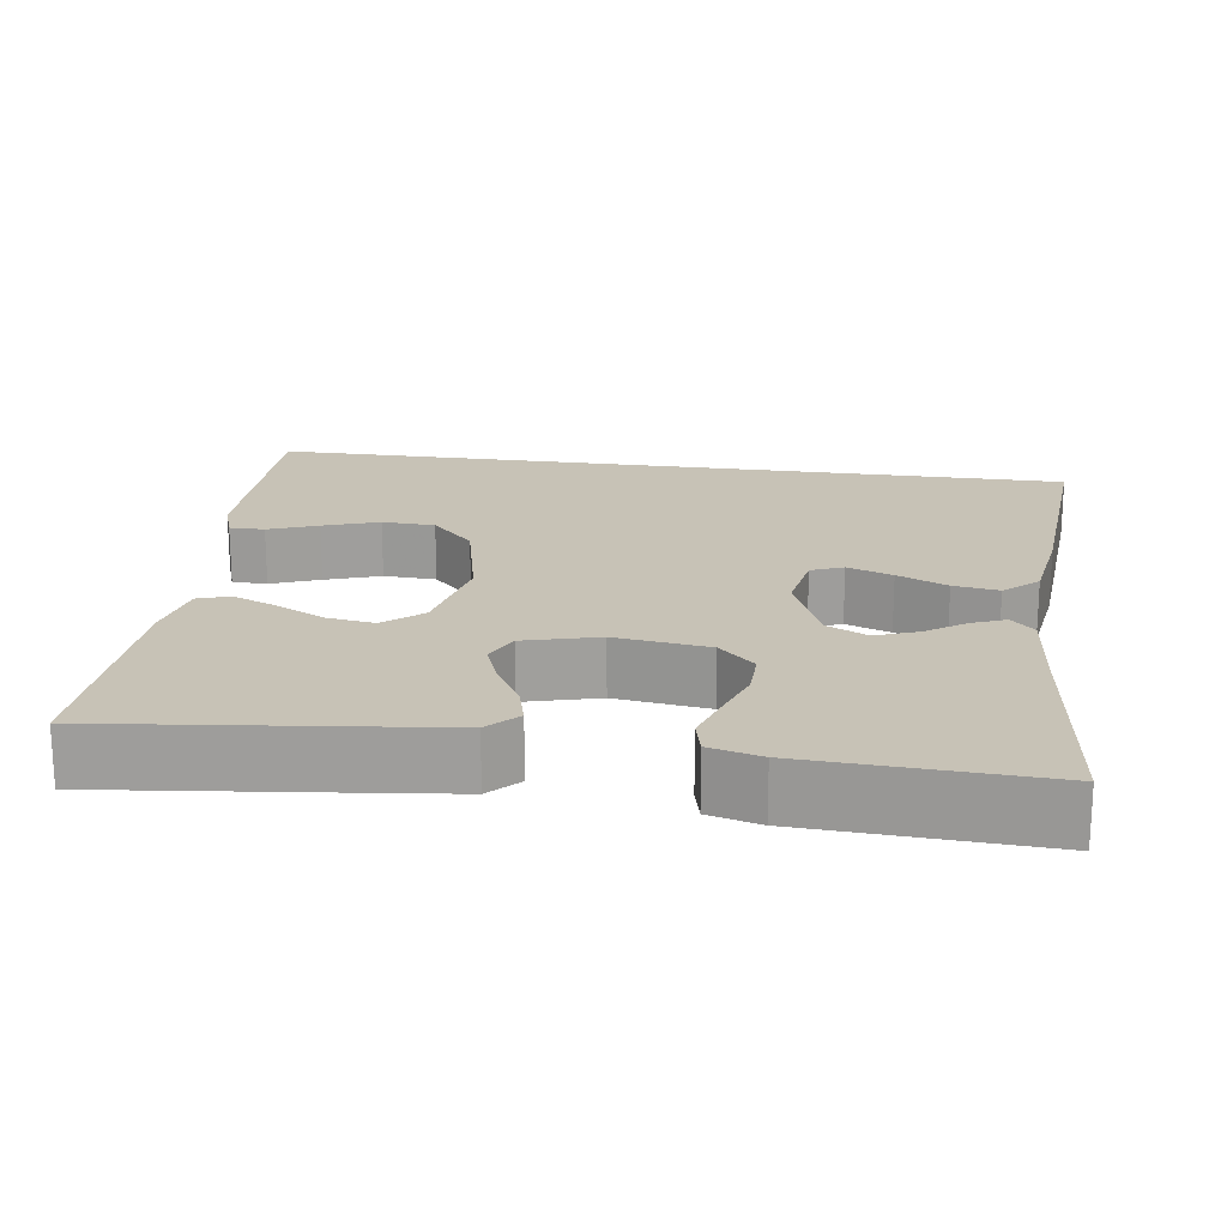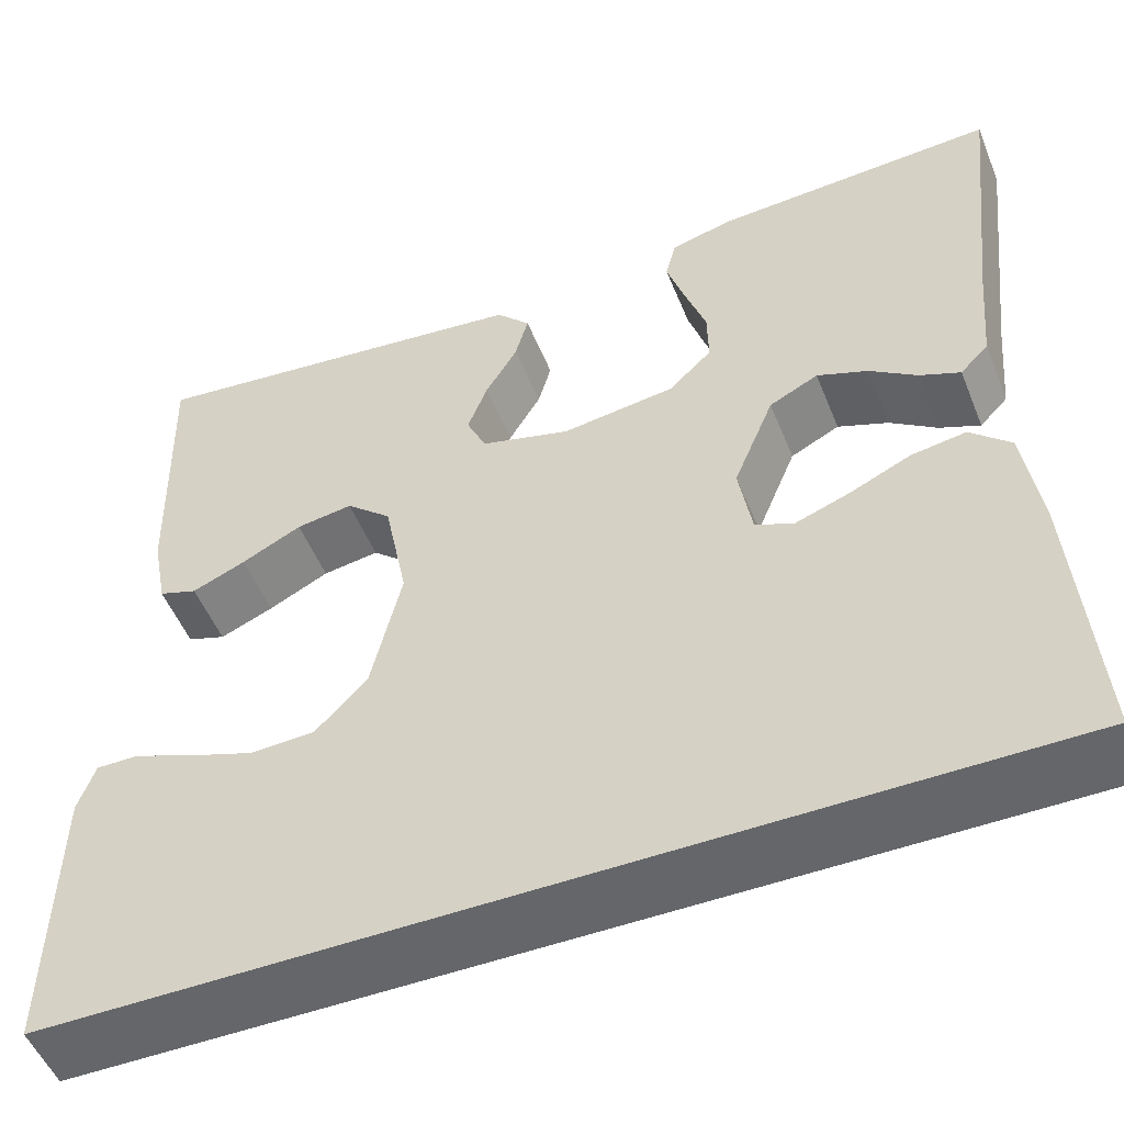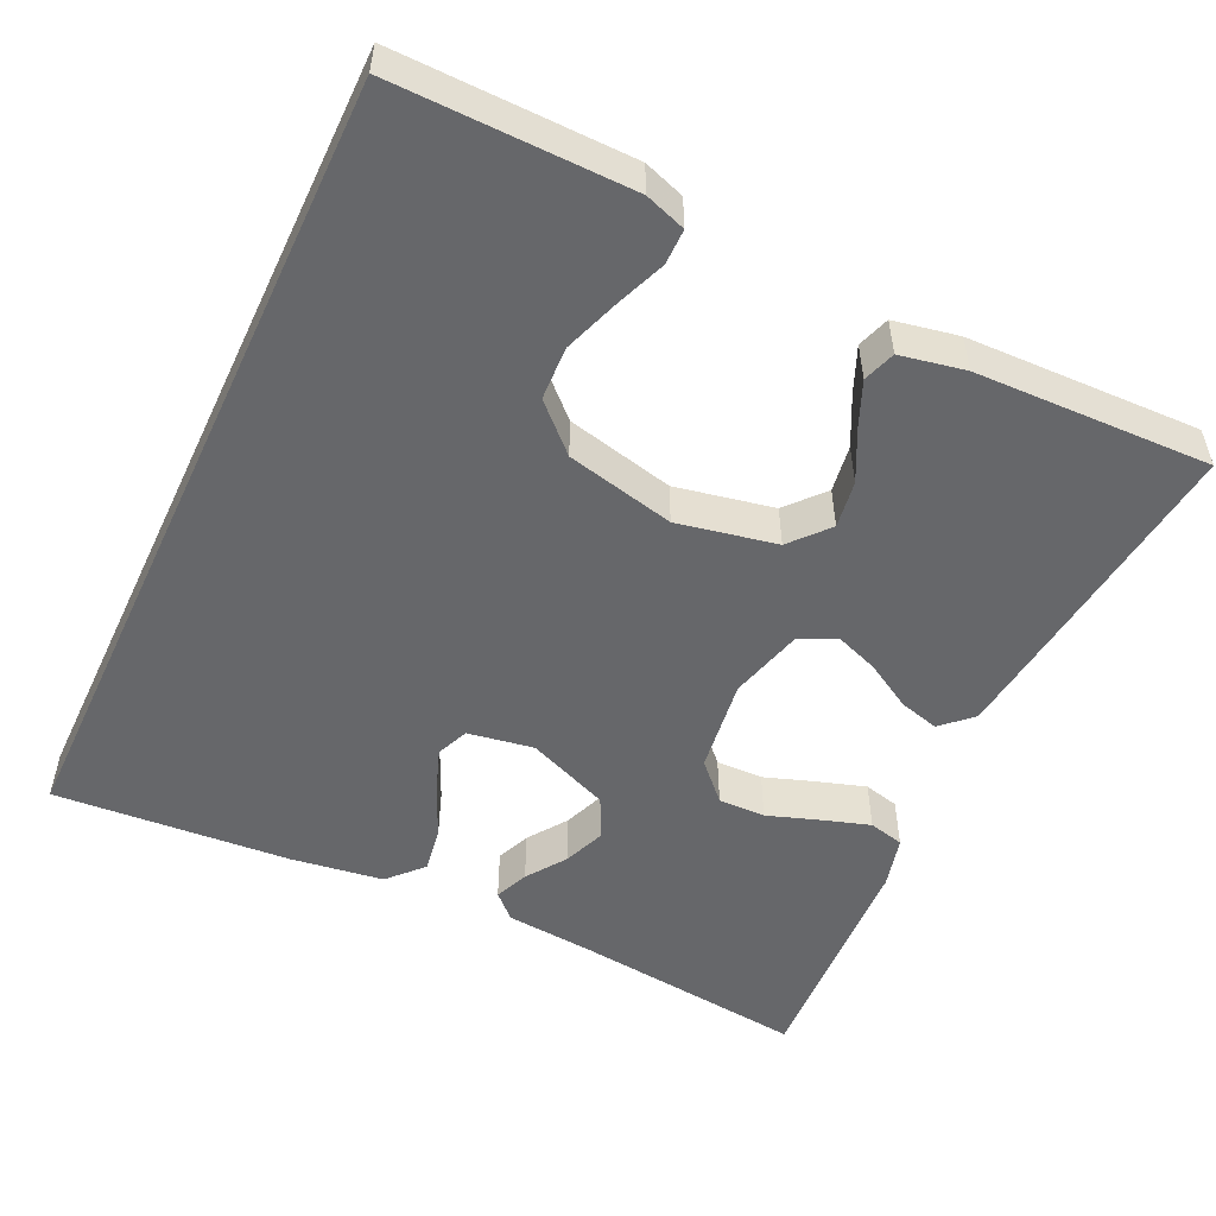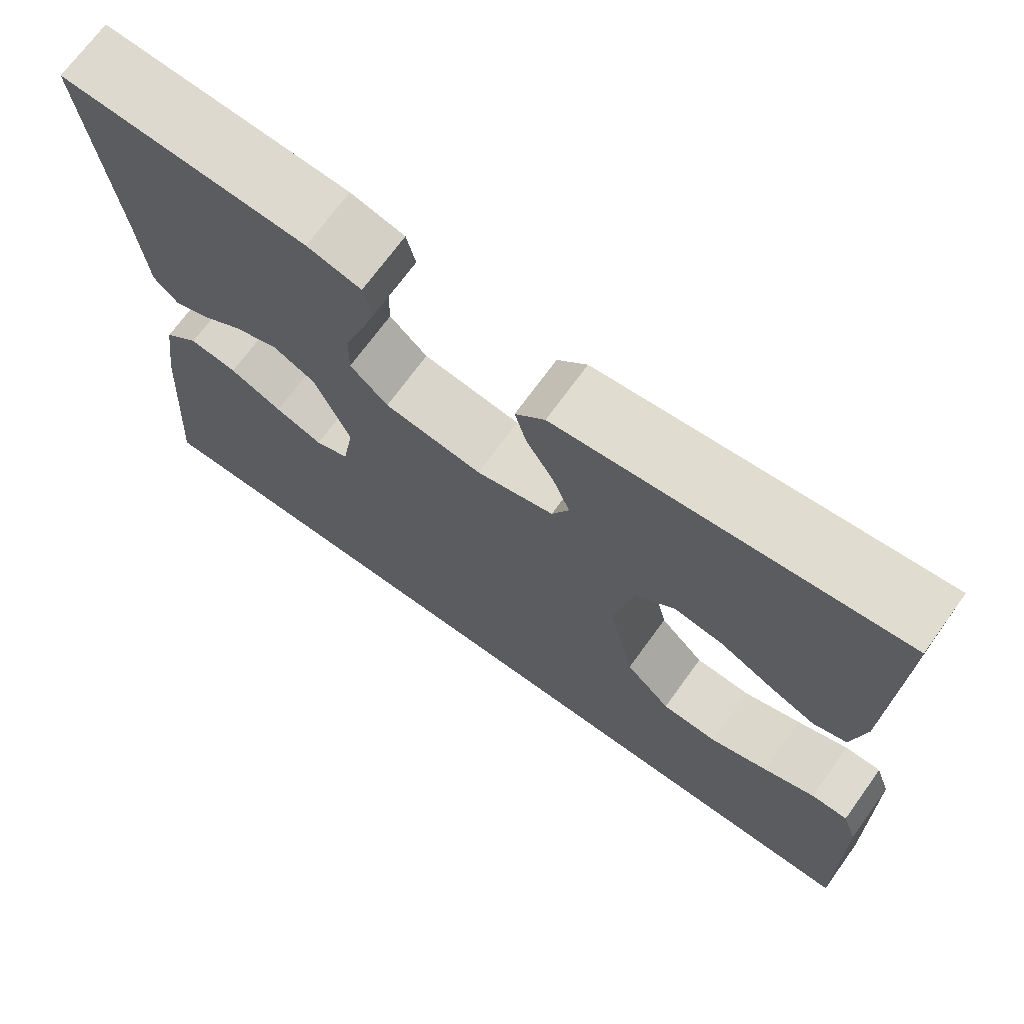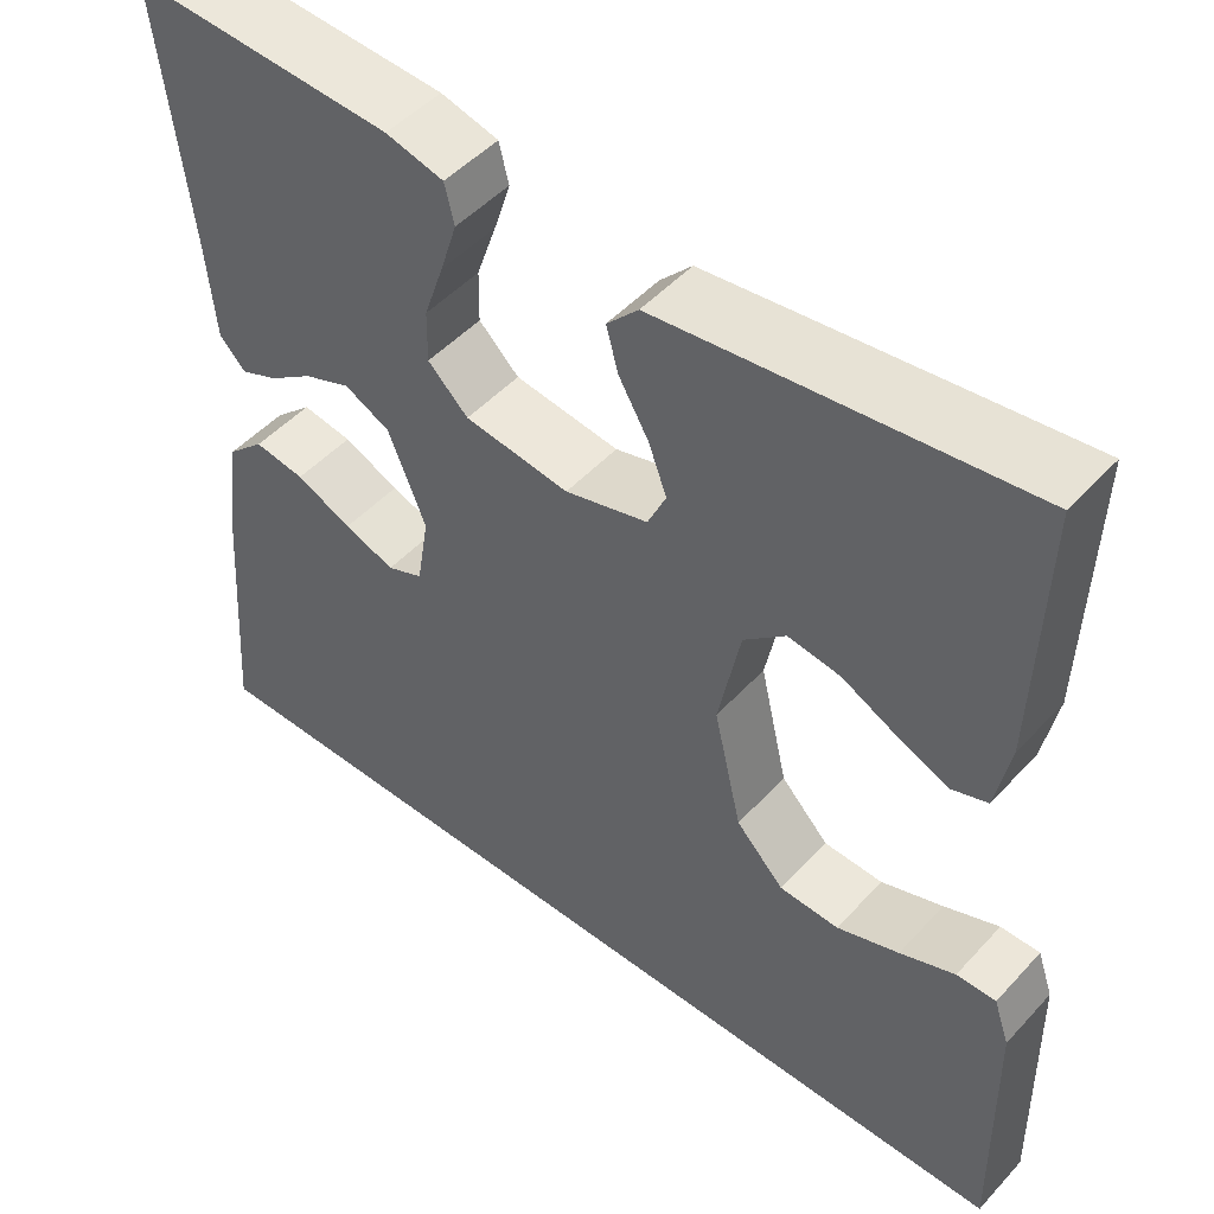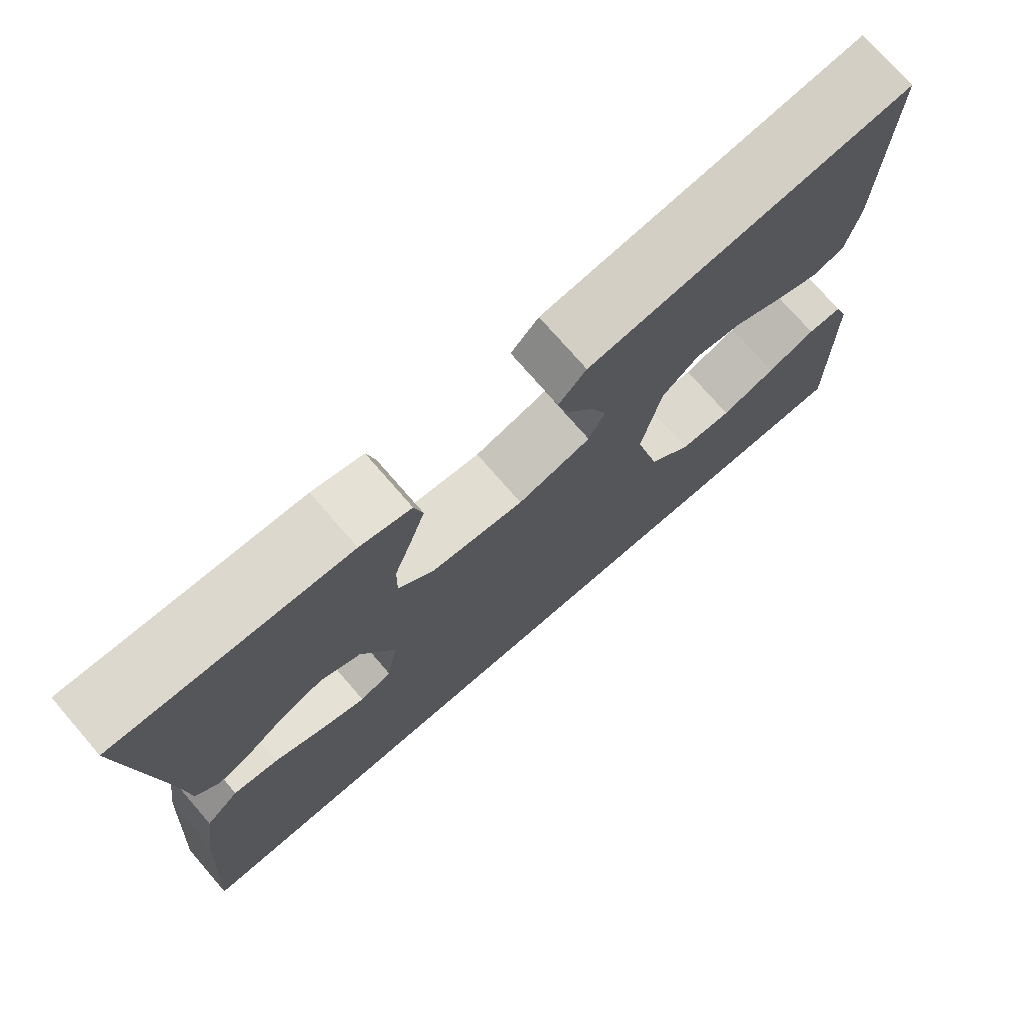
<metadata>
{"format":"obj","ext":"obj","renderer":"f3d","projection":"perspective","resolution":1024,"background":"white","views":[{"elev":19.2,"azim":8.3,"up":"+Y"},{"elev":-51.7,"azim":21.7,"up":"+Z"},{"elev":-52.2,"azim":-115.2,"up":"+Y"},{"elev":70.6,"azim":-144.1,"up":"+Z"},{"elev":49.0,"azim":-139.6,"up":"+Z"},{"elev":74.4,"azim":139.1,"up":"+Z"}]}
</metadata>
<code>
v 0.5 0.07 0.5
v 0.466 0.07 0.2
v 0.456 0.07 0.088
v 0.426 0.07 0.057
v 0.383 0.07 0.075
v 0.333 0.07 0.11
v 0.279 0.07 0.131
v 0.227 0.07 0.105
v 0.184 0.07 0
v 0.198 0.07 -0.084
v 0.239 0.07 -0.101
v 0.297 0.07 -0.08
v 0.361 0.07 -0.051
v 0.419 0.07 -0.042
v 0.462 0.07 -0.082
v 0.479 0.07 -0.2
v 0.501 0.07 -0.5
v -0.538 0.07 -0.5
v -0.533 0.07 -0.2
v -0.515 0.07 -0.148
v -0.47 0.07 -0.148
v -0.407 0.07 -0.173
v -0.336 0.07 -0.198
v -0.268 0.07 -0.195
v -0.213 0.07 -0.138
v -0.181 0.07 0
v -0.206 0.07 0.126
v -0.254 0.07 0.168
v -0.314 0.07 0.159
v -0.378 0.07 0.127
v -0.435 0.07 0.103
v -0.476 0.07 0.117
v -0.492 0.07 0.2
v -0.5 0.07 0.5
v -0.2 0.07 0.465
v -0.083 0.07 0.451
v -0.047 0.07 0.413
v -0.061 0.07 0.362
v -0.095 0.07 0.304
v -0.116 0.07 0.248
v -0.095 0.07 0.202
v 0 0.07 0.176
v 0.12 0.07 0.192
v 0.166 0.07 0.236
v 0.165 0.07 0.296
v 0.142 0.07 0.363
v 0.123 0.07 0.423
v 0.134 0.07 0.468
v 0.2 0.07 0.485
v 0.5 0 0.5
v 0.466 0 0.2
v 0.456 0 0.088
v 0.426 0 0.057
v 0.383 0 0.075
v 0.333 0 0.11
v 0.279 0 0.131
v 0.227 0 0.105
v 0.184 0 0
v 0.198 0 -0.084
v 0.239 0 -0.101
v 0.297 0 -0.08
v 0.361 0 -0.051
v 0.419 0 -0.042
v 0.462 0 -0.082
v 0.479 0 -0.2
v 0.501 0 -0.5
v -0.538 0 -0.5
v -0.533 0 -0.2
v -0.515 0 -0.148
v -0.47 0 -0.148
v -0.407 0 -0.173
v -0.336 0 -0.198
v -0.268 0 -0.195
v -0.213 0 -0.138
v -0.181 0 0
v -0.206 0 0.126
v -0.254 0 0.168
v -0.314 0 0.159
v -0.378 0 0.127
v -0.435 0 0.103
v -0.476 0 0.117
v -0.492 0 0.2
v -0.5 0 0.5
v -0.2 0 0.465
v -0.083 0 0.451
v -0.047 0 0.413
v -0.061 0 0.362
v -0.095 0 0.304
v -0.116 0 0.248
v -0.095 0 0.202
v 0 0 0.176
v 0.12 0 0.192
v 0.166 0 0.236
v 0.165 0 0.296
v 0.142 0 0.363
v 0.123 0 0.423
v 0.134 0 0.468
v 0.2 0 0.485
f 48 49 1 2
f 45 46 47 48
f 45 48 2 3
f 44 45 3 4
f 36 37 38 39
f 36 39 40
f 35 36 40
f 34 35 40
f 33 34 40 41
f 29 30 31 32
f 29 32 33
f 28 29 33 41
f 19 20 21 22
f 19 22 23
f 18 19 23
f 17 18 23 24
f 12 13 14 15
f 11 12 15 16
f 44 4 5 6
f 44 6 7
f 43 44 7 8
f 42 43 8 9
f 27 28 41 42
f 26 27 42 9
f 25 26 9 10
f 24 25 10 11
f 11 16 17 24
f 51 50 98 97
f 97 96 95 94
f 52 51 97 94
f 53 52 94 93
f 88 87 86 85
f 89 88 85
f 89 85 84
f 89 84 83
f 90 89 83 82
f 81 80 79 78
f 82 81 78
f 90 82 78 77
f 71 70 69 68
f 72 71 68
f 72 68 67
f 73 72 67 66
f 64 63 62 61
f 65 64 61 60
f 55 54 53 93
f 56 55 93
f 57 56 93 92
f 58 57 92 91
f 91 90 77 76
f 58 91 76 75
f 59 58 75 74
f 60 59 74 73
f 73 66 65 60
f 1 50 51 2
f 2 51 52 3
f 3 52 53 4
f 4 53 54 5
f 5 54 55 6
f 6 55 56 7
f 7 56 57 8
f 8 57 58 9
f 9 58 59 10
f 10 59 60 11
f 11 60 61 12
f 12 61 62 13
f 13 62 63 14
f 14 63 64 15
f 15 64 65 16
f 16 65 66 17
f 17 66 67 18
f 18 67 68 19
f 19 68 69 20
f 20 69 70 21
f 21 70 71 22
f 22 71 72 23
f 23 72 73 24
f 24 73 74 25
f 25 74 75 26
f 26 75 76 27
f 27 76 77 28
f 28 77 78 29
f 29 78 79 30
f 30 79 80 31
f 31 80 81 32
f 32 81 82 33
f 33 82 83 34
f 34 83 84 35
f 35 84 85 36
f 36 85 86 37
f 37 86 87 38
f 38 87 88 39
f 39 88 89 40
f 40 89 90 41
f 41 90 91 42
f 42 91 92 43
f 43 92 93 44
f 44 93 94 45
f 45 94 95 46
f 46 95 96 47
f 47 96 97 48
f 48 97 98 49
f 49 98 50 1

</code>
